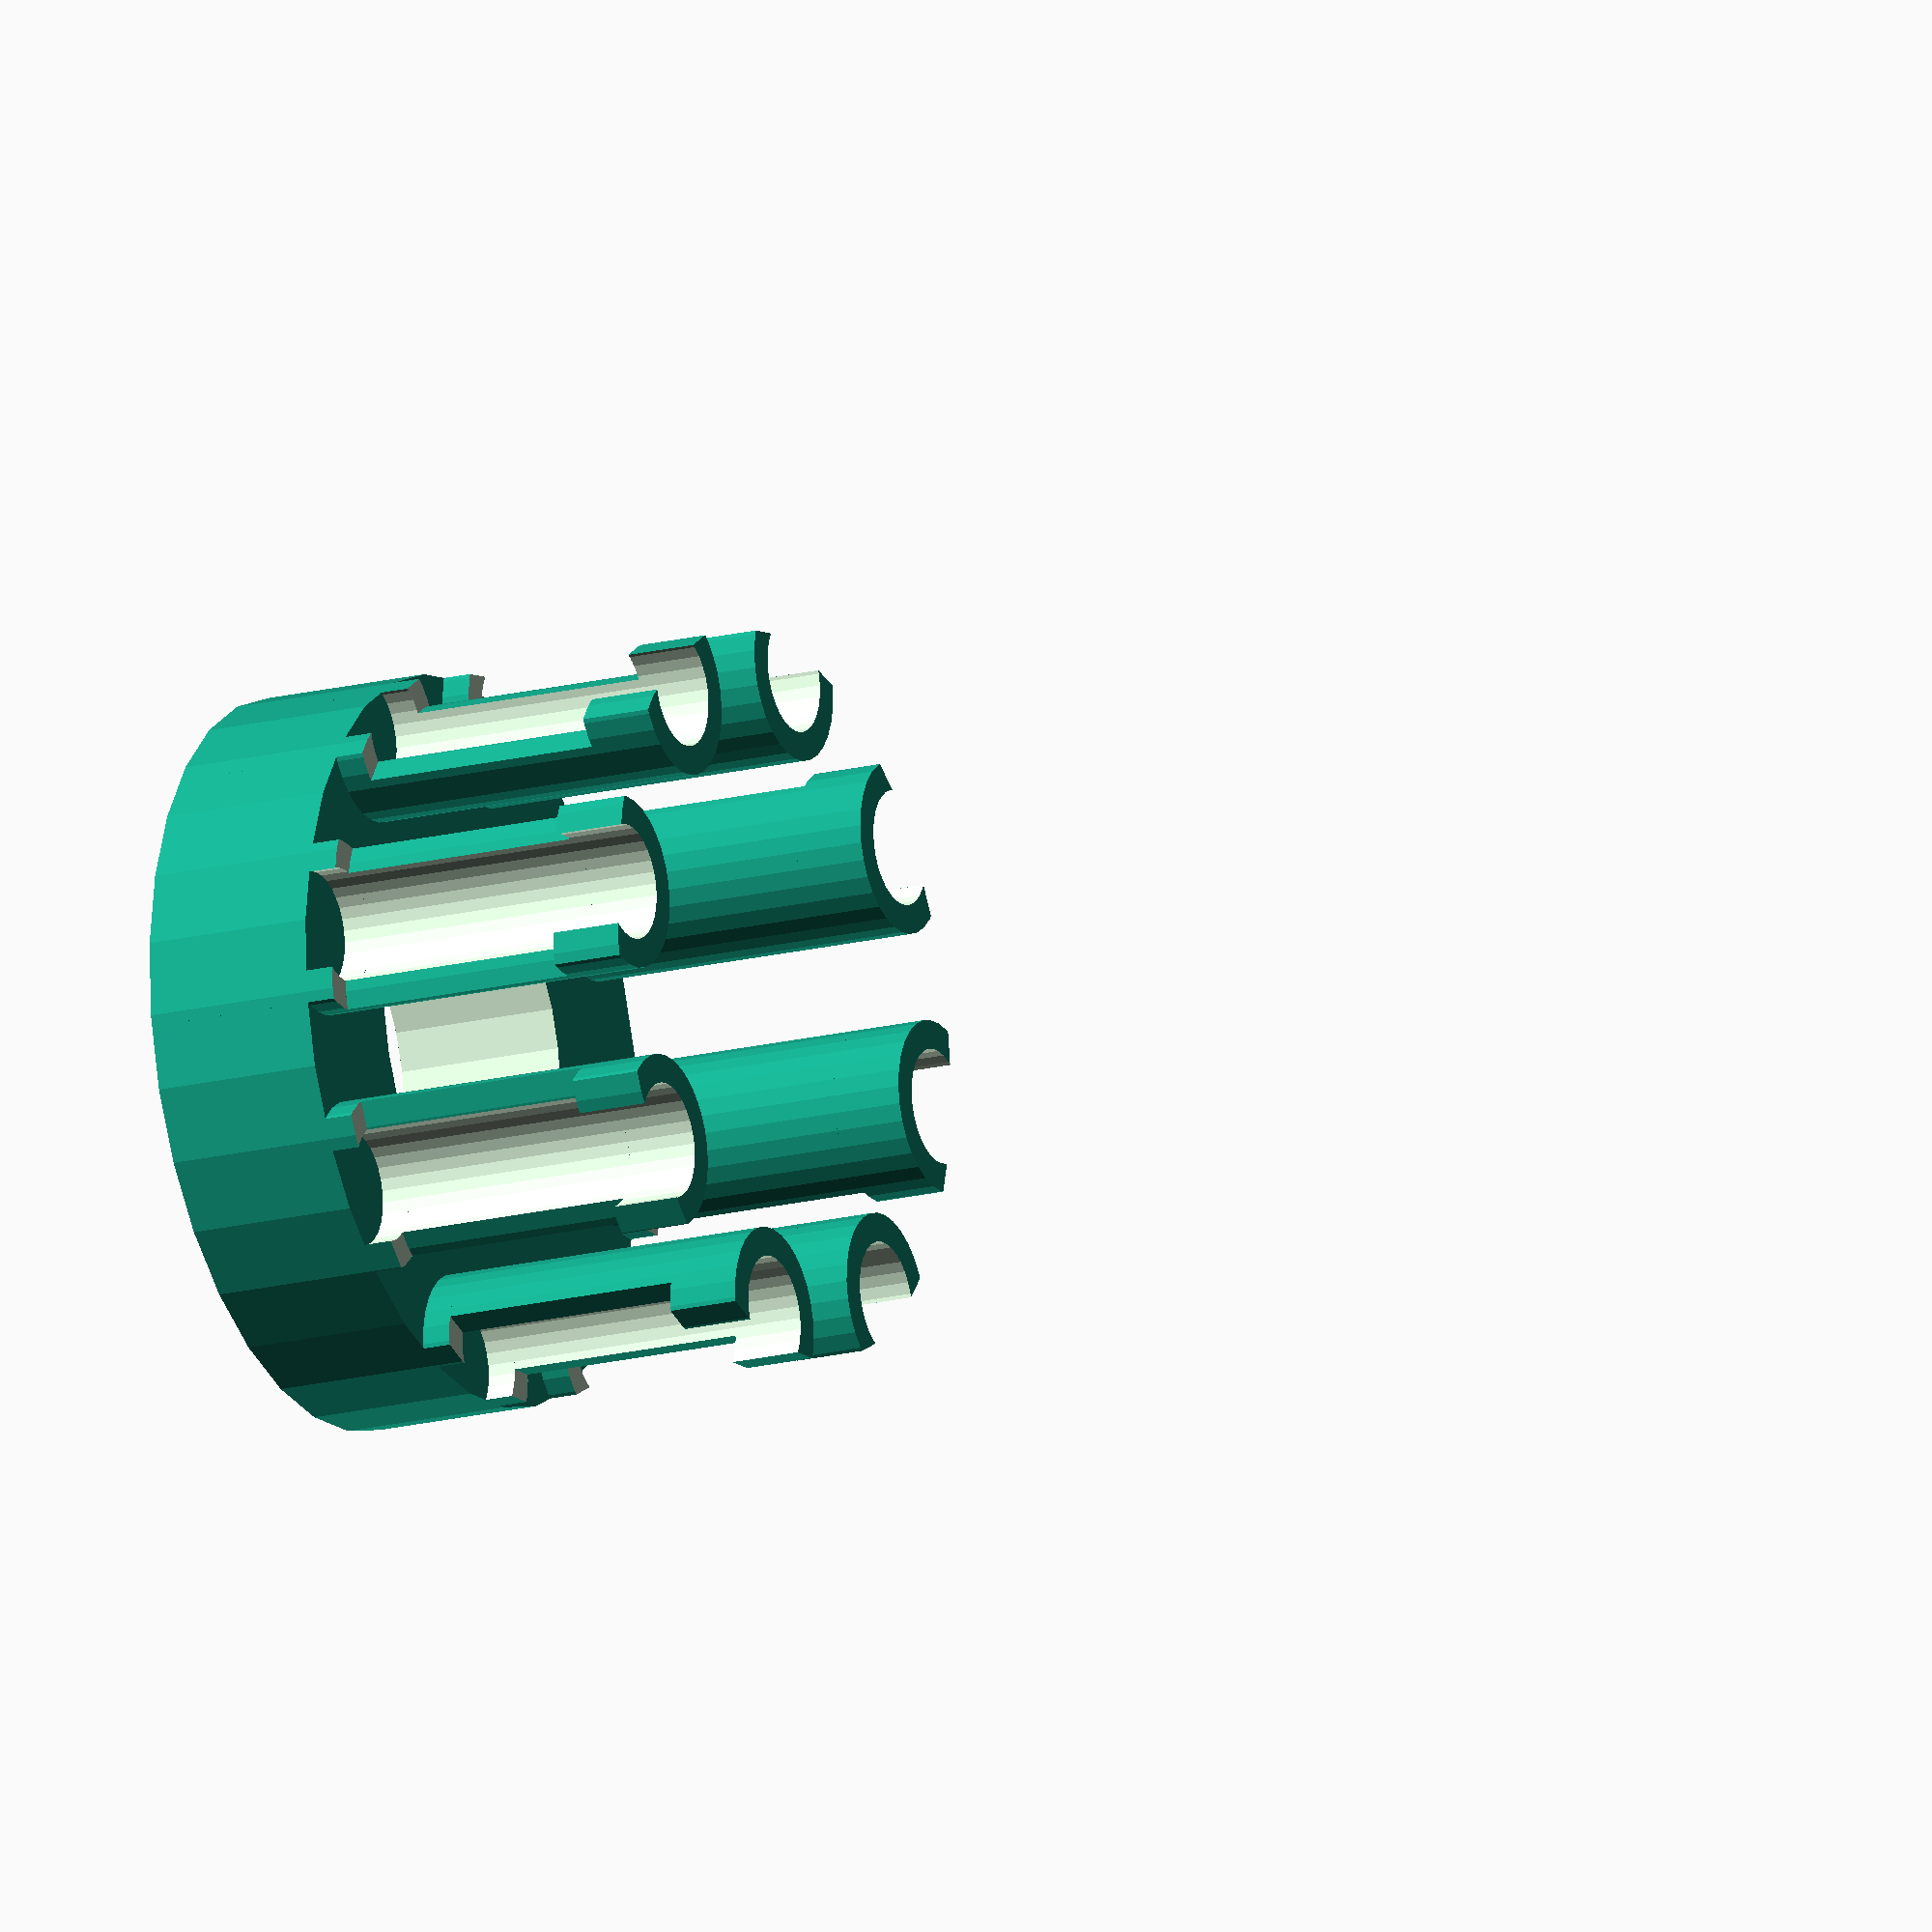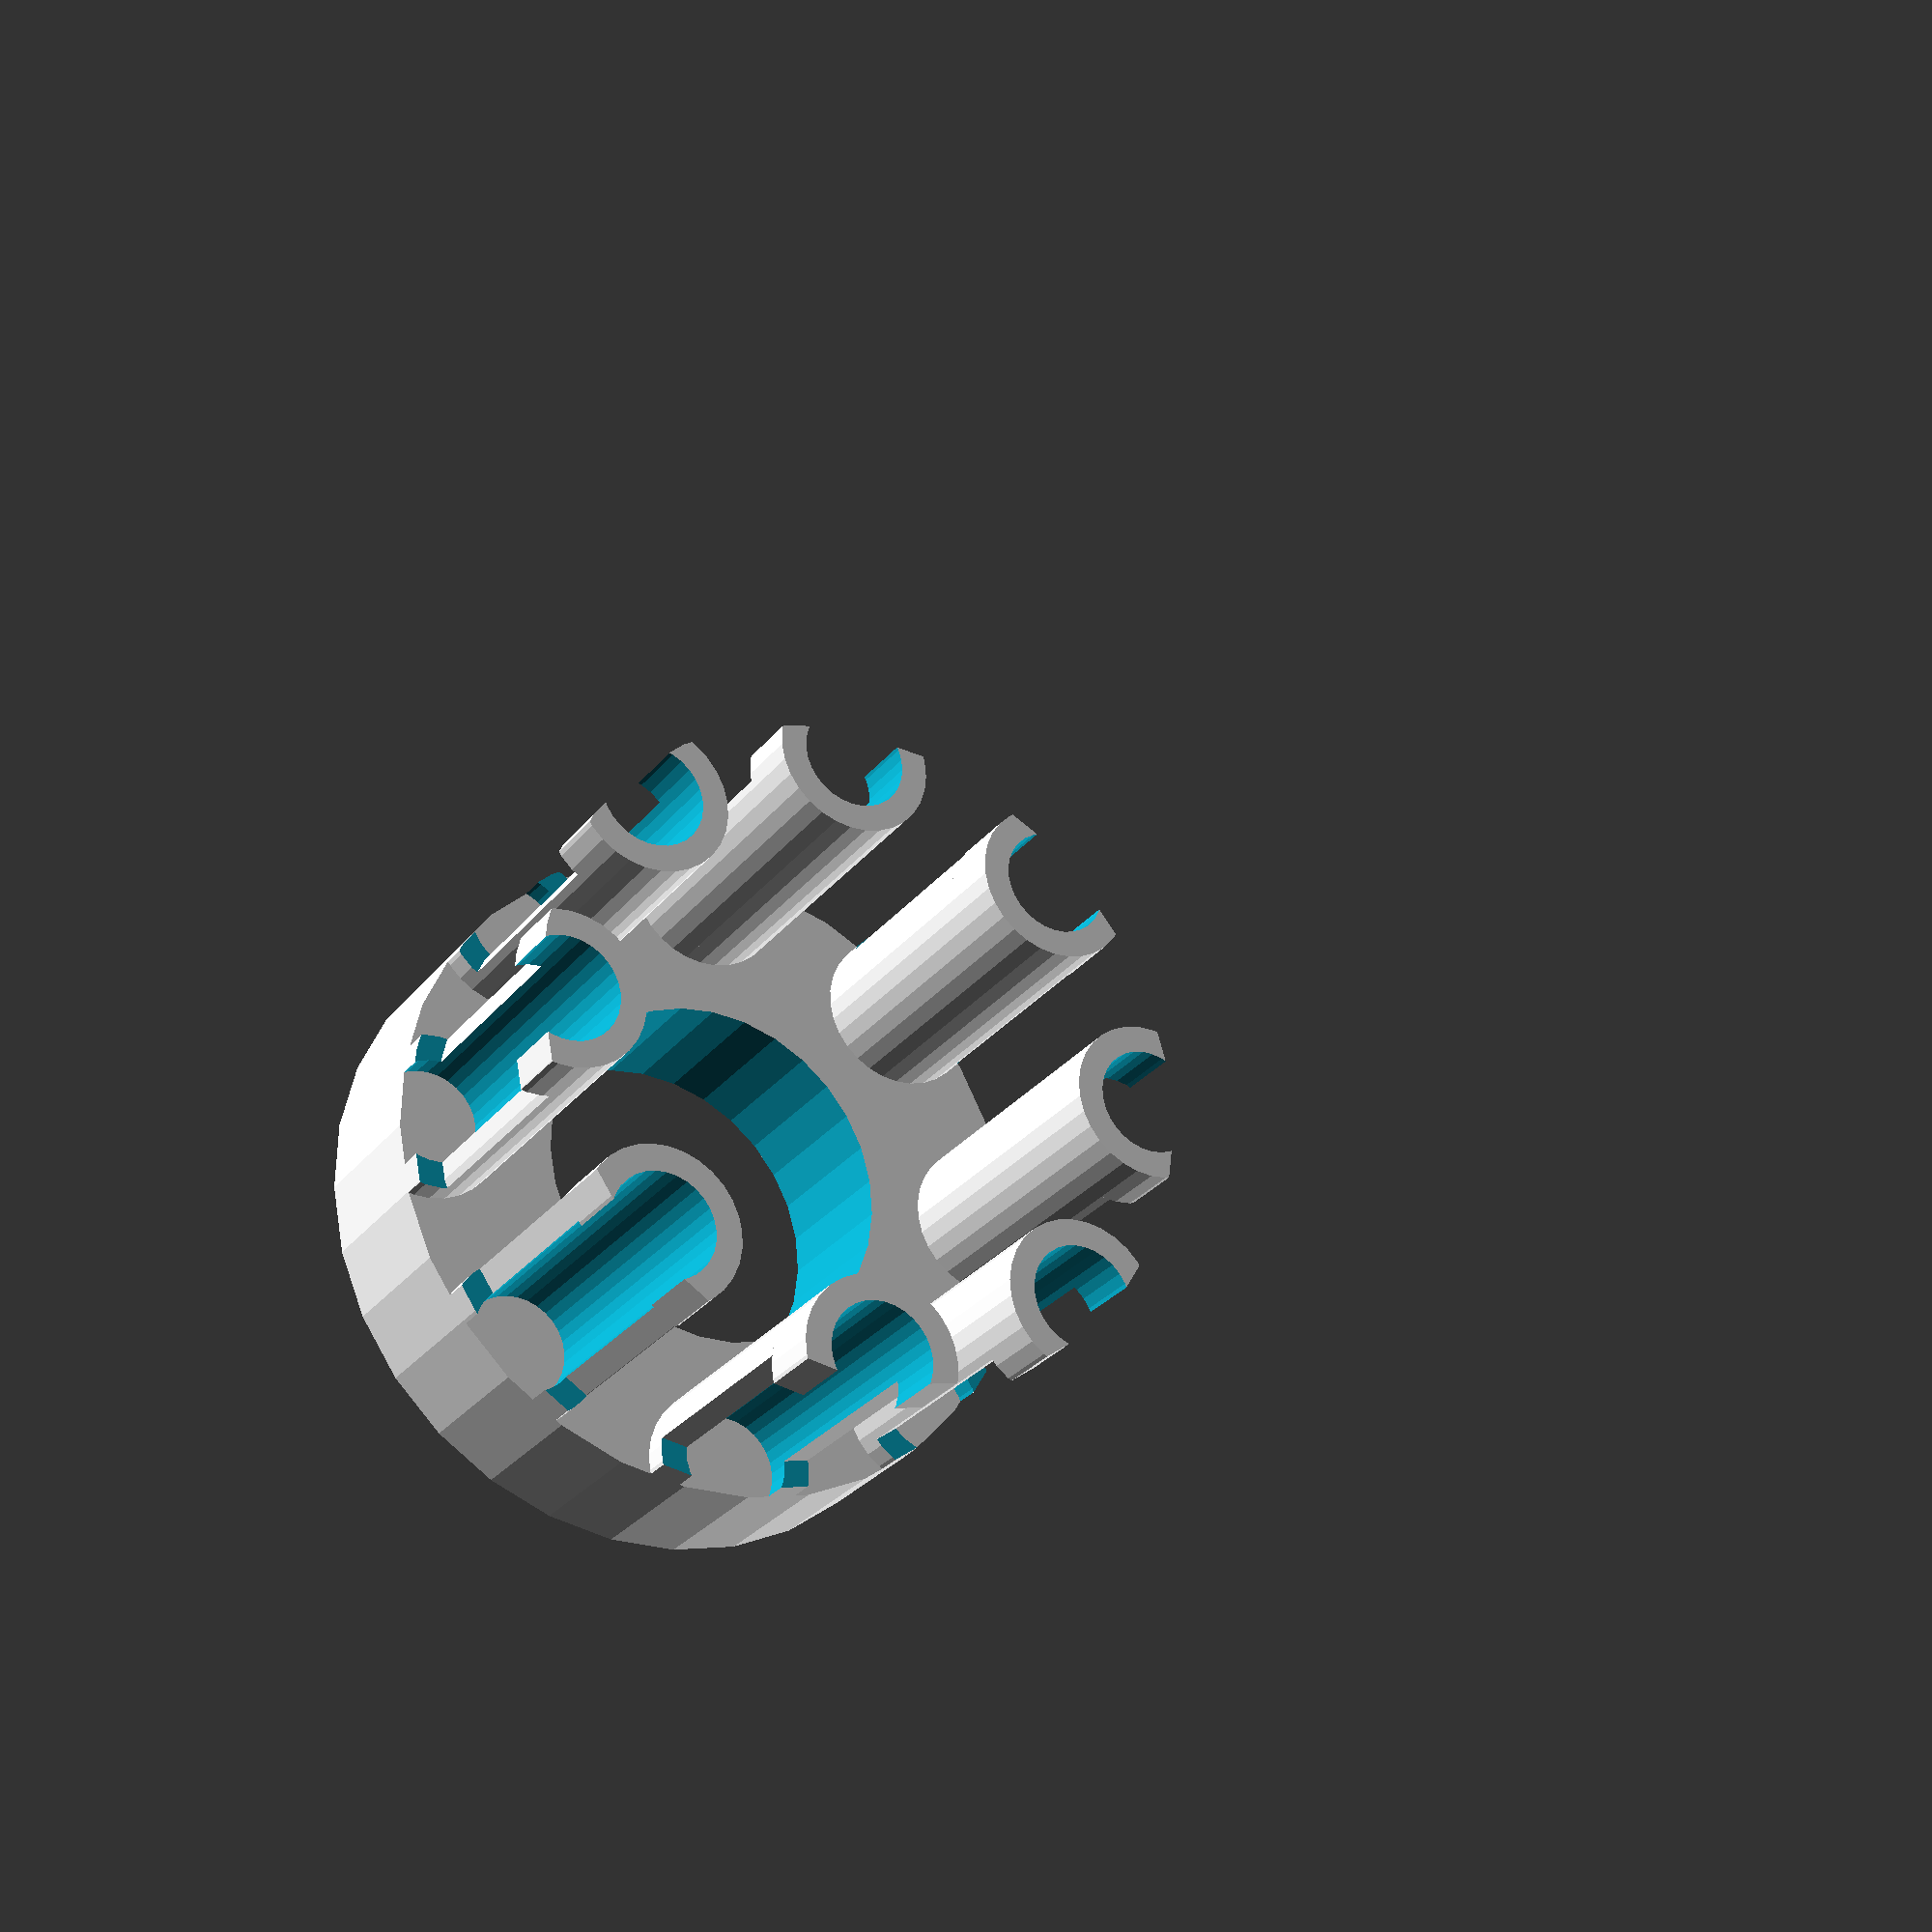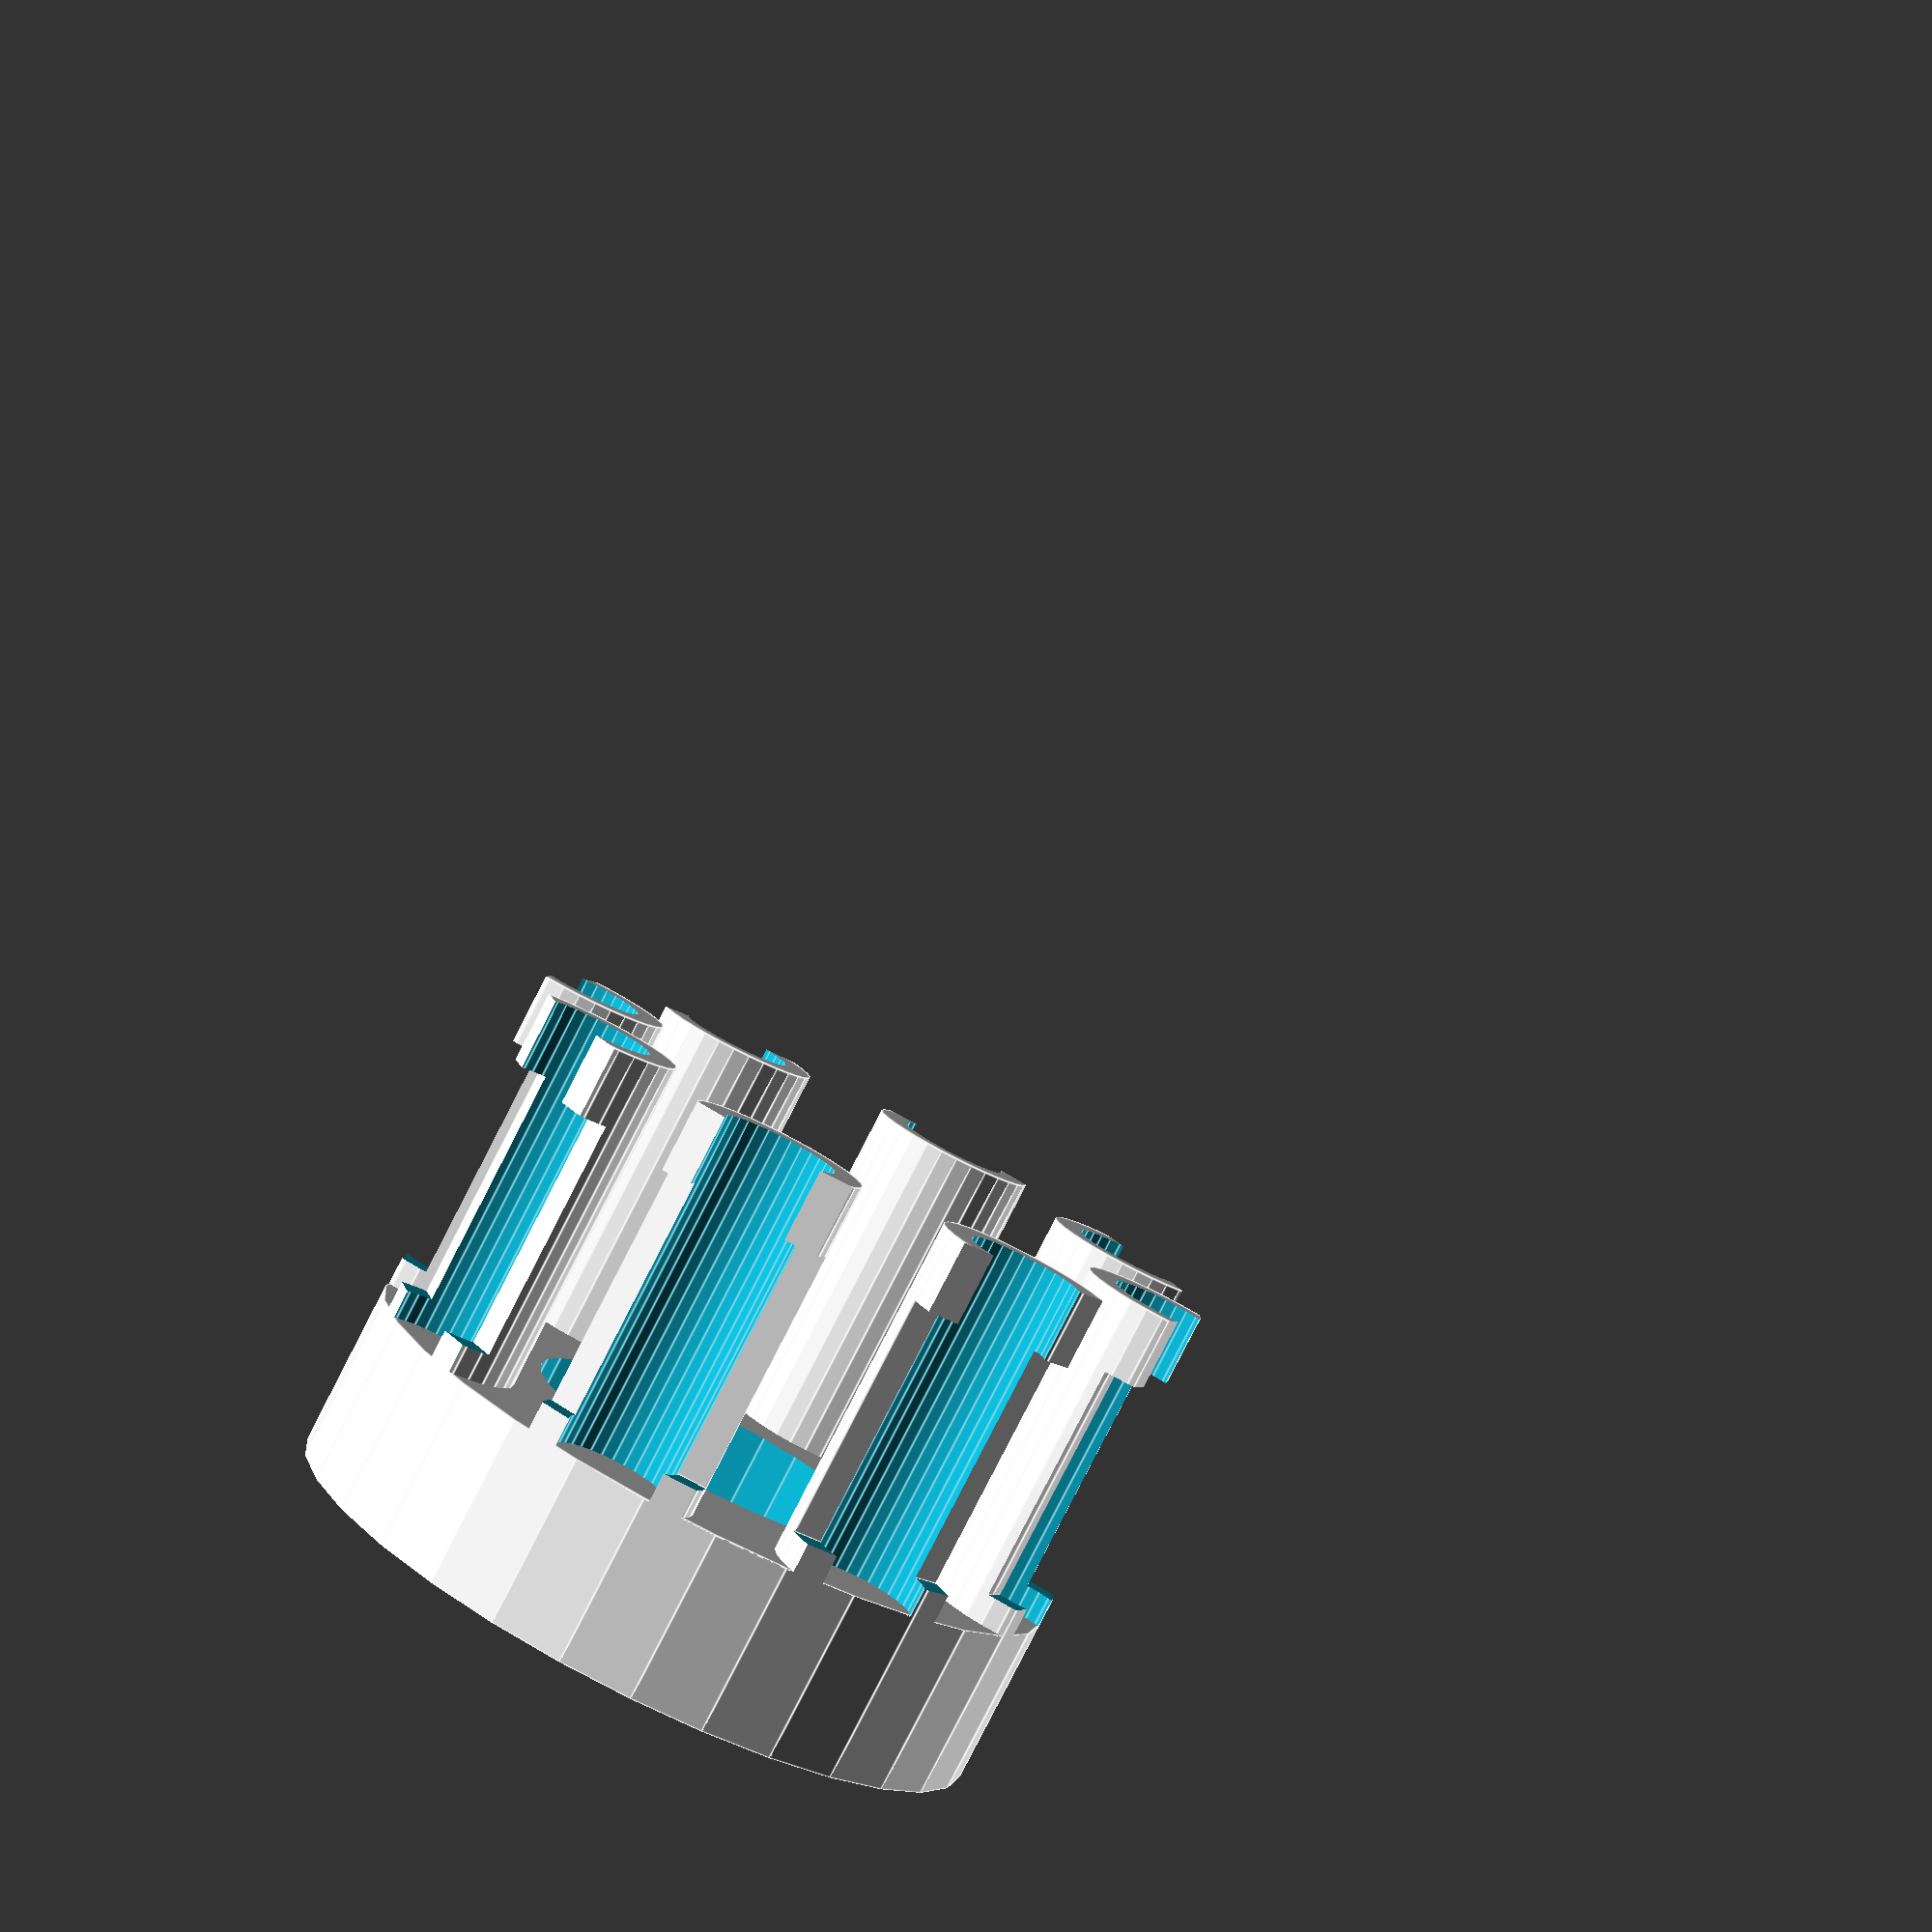
<openscad>
/*
    Openscad Rubber-band Loom.

    This is a rubber-band loom for weaving.

    Copyright (C) 2014. Tim Molteno, tim@molteno.net
  
    This program is free software: you can redistribute it and/or modify
    it under the terms of the GNU General Public License as published by
    the Free Software Foundation, either version 3 of the License, or
    (at your option) any later version.

    This program is distributed in the hope that it will be useful,
    but WITHOUT ANY WARRANTY; without even the implied warranty of
    MERCHANTABILITY or FITNESS FOR A PARTICULAR PURPOSE.  See the
    GNU General Public License for more details.

    You should have received a copy of the GNU General Public License
    along with this program.  If not, see <http://www.gnu.org/licenses/>.
*/
$fn=31;

n_posts      = 8;     /* Number of posts */
post_spacing = 10.0;  /* Spacing between posts around perimeter */
post_height  = 18.0;  /* Height of the Loom from Bottom to top */

width = (post_spacing*n_posts) / 3.1415;
center = width - 12.0;
step_angle = 360 / n_posts;


module post(h) {
  difference() {
    cylinder(r = 3, h=h);
    translate([0,0,-1]) cylinder(r = 2, h=h + 2);
  }
}


module base() {
  
  for (angle = [0:step_angle:(360 - step_angle)]) {
    rotate(angle)  translate([width/2-1,0,0]) post(post_height);
  }
  difference() {
    cylinder(r=width/2, h=6);
    translate([0,0,-1]) cylinder(r=center/2, h=12);
  }
}


intersection() {
  difference() {
    base();
    translate([0,0,7]) difference() {
      cylinder(r=width, h=8.5);
      cylinder(r=width/2-1, h=8.5);
    }
  }
  cylinder(r=width/2, h=50);
}
</openscad>
<views>
elev=197.6 azim=3.6 roll=243.2 proj=o view=wireframe
elev=28.0 azim=221.6 roll=330.3 proj=p view=solid
elev=85.2 azim=330.4 roll=332.7 proj=p view=edges
</views>
